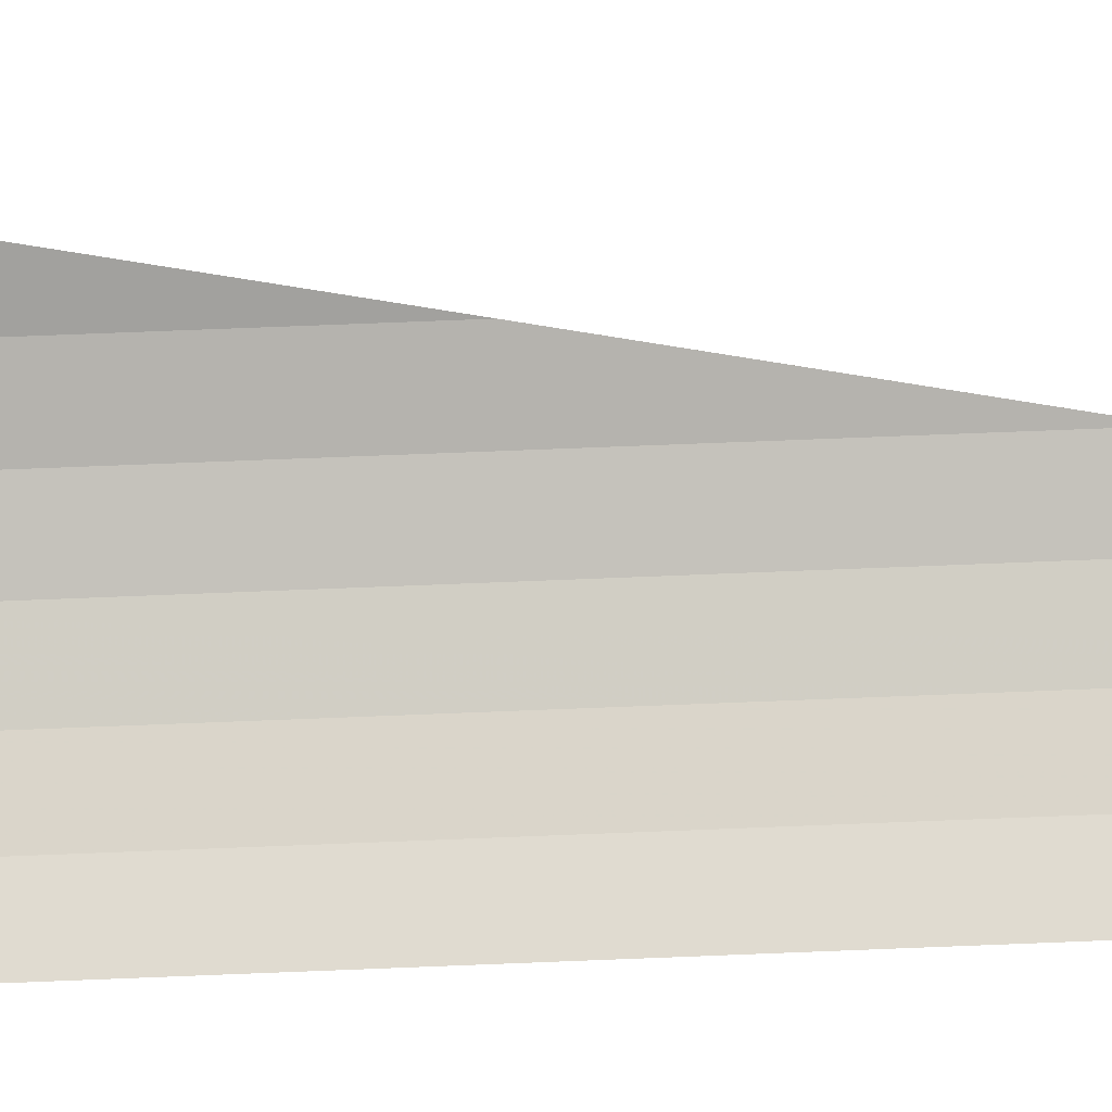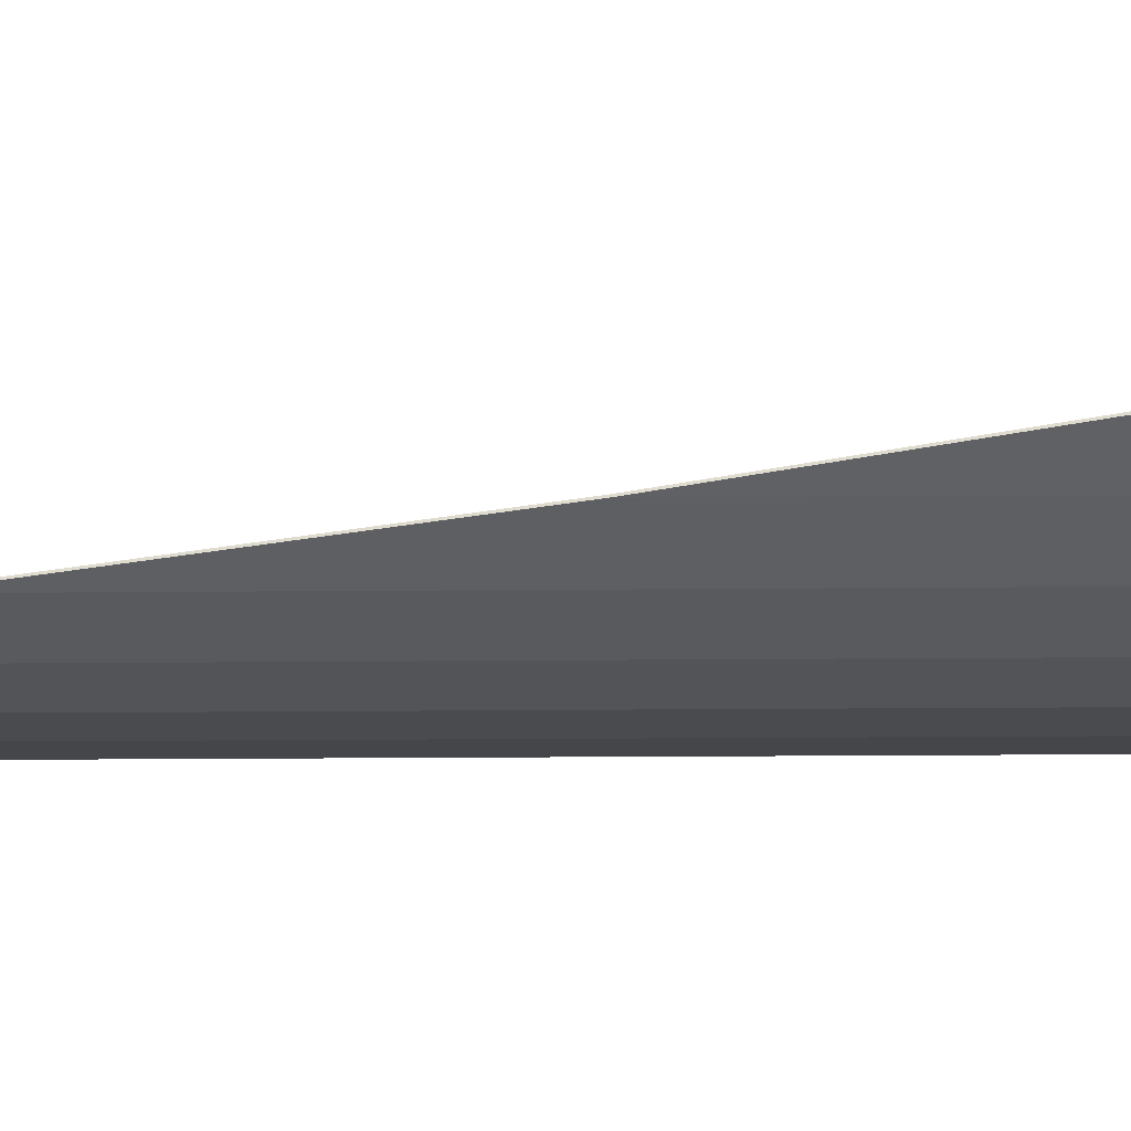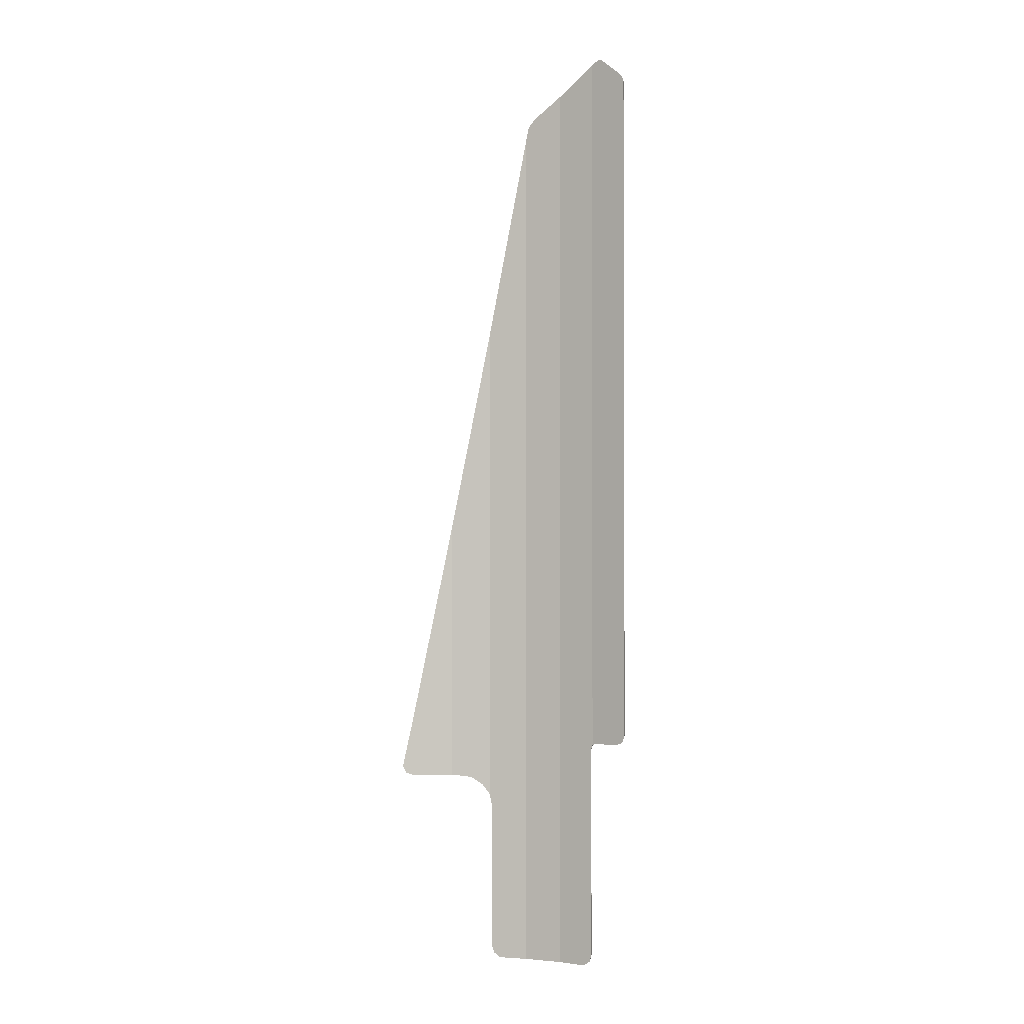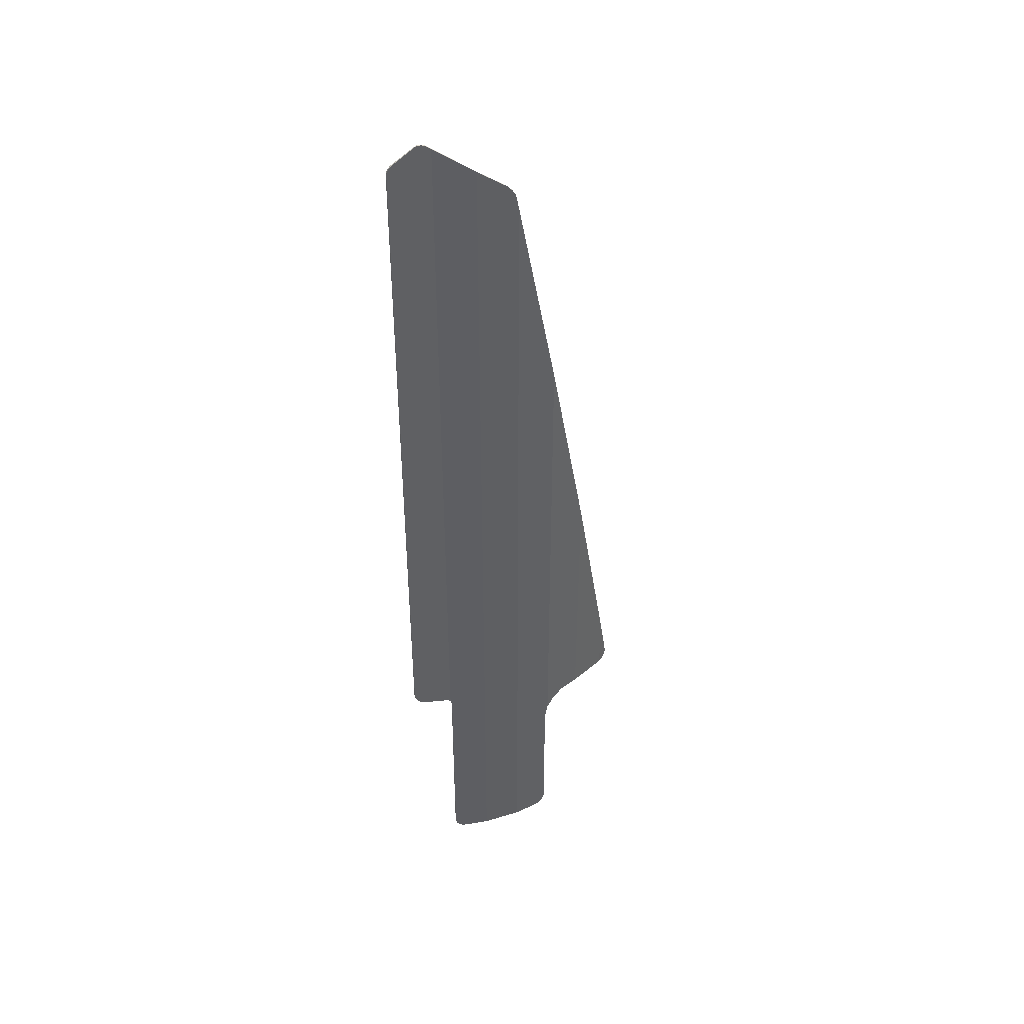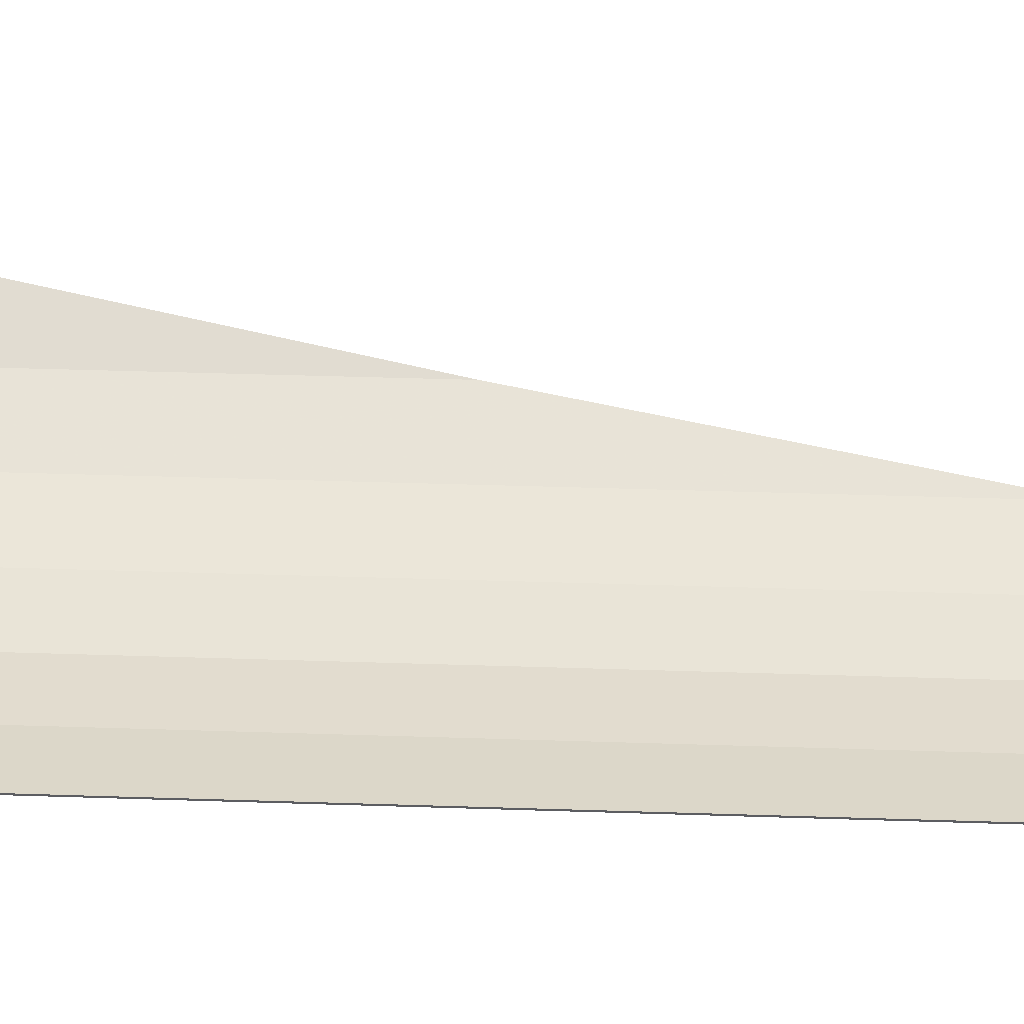
<metadata>
{"format":"obj","ext":"obj","renderer":"f3d","projection":"perspective","resolution":1024,"background":"white","views":[{"elev":69.9,"azim":-92.3,"up":"+Y"},{"elev":-9.8,"azim":92.0,"up":"+Y"},{"elev":-1.3,"azim":-143.3,"up":"+Z"},{"elev":42.8,"azim":-7.1,"up":"+Z"},{"elev":30.3,"azim":-87.0,"up":"+Y"}]}
</metadata>
<code>
v -0.1555 -0.45 10.06
v -0.1304 -0.45 10.07
v -0.093 -0.45 10.08
v -0.0527 -0.45 10.06
v -0.4129 -0.45 9.838
v -0.3892 -0.45 9.869
v -0.1555 -0.45 10.06
v -0.0527 -0.45 10.06
v -0.434 -0.45 9.771
v -0.4289 -0.45 9.8
v -0.4129 -0.45 9.838
v -0.0527 -0.45 10.06
v 0.4279 -0.4168 9.725
v 0.7321 -0.3453 9.496
v 0.7821 -0.3337 9.441
v 0.8175 -0.3253 9.383
v 2.077 0.4318 1.946
v 2.077 0.4319 1.908
v 2.051 0.4052 1.838
v 1.996 0.3481 1.815
v -0.315 -0.45 2.238
v -0.3847 -0.45 2.263
v -0.412 -0.45 2.291
v -0.4347 -0.45 2.36
v 0 -0.45 2.275
v 0.4283 -0.4168 2.142
v 0.01515 -0.4488 2.19
v 0 -0.45 2.221
v 0.4283 -0.4168 2.142
v 0.0187 -0.4486 2.142
v 0.01515 -0.4488 2.19
v 0.1762 -0.4363 -0.2975
v 0.1031 -0.442 -0.2899
v 0.04155 -0.4467 -0.2437
v 0.0185 -0.4486 -0.1704
v 1.225 -0.168 -0.1737
v 1.203 -0.1767 -0.2462
v 1.147 -0.1993 -0.2917
v 1.07 -0.2299 -0.2989
v 0.8175 -0.3253 9.383
v 0.8499 -0.3177 9.215
v 0.4279 -0.4168 9.725
v 0 -0.45 10.03
v -0.434 -0.45 9.771
v -0.0527 -0.45 10.06
v 2.077 0.4318 1.946
v 1.996 0.3481 1.815
v 1.996 0.3481 2.485
v 1.639 0.06765 4.725
v 1.996 0.3481 2.485
v 1.996 0.3481 1.815
v 1.639 0.06765 1.815
v 1.225 -0.168 -0.1737
v 1.07 -0.2299 -0.2989
v 1.224 -0.1682 1.439
v 0.1762 -0.4363 -0.2975
v 0.0185 -0.4486 -0.1704
v 0.0187 -0.4486 2.142
v 1.255 -0.156 1.815
v 1.255 -0.156 1.598
v 1.224 -0.1682 1.439
v 0.8486 -0.3182 1.815
v 1.332 -0.1112 1.711
v 1.255 -0.156 1.598
v 1.255 -0.156 1.815
v 1.445 -0.0454 1.793
v 1.332 -0.1112 1.711
v 1.255 -0.156 1.815
v 1.445 -0.0454 1.793
v 1.255 -0.156 1.815
v 1.639 0.06765 1.815
v 0 -0.45 2.221
v -0.04375 -0.45 2.238
v 0 -0.45 2.275
v -0.4347 -0.45 2.36
v 0 -0.45 2.275
v -0.04375 -0.45 2.238
v -0.315 -0.45 2.238
v 0.8486 -0.3182 1.815
v 0.8486 -0.3182 -0.2989
v 0.4279 -0.4168 -0.2975
v 0.4283 -0.4168 2.142
v 1.224 -0.1682 1.439
v 1.07 -0.2299 -0.2989
v 0.8486 -0.3182 -0.2989
v 0.8486 -0.3182 1.815
v 0.0187 -0.4486 2.142
v 0.4283 -0.4168 2.142
v 0.4279 -0.4168 -0.2975
v 0.1762 -0.4363 -0.2975
v 1.255 -0.156 6.98
v 1.639 0.06765 4.725
v 1.639 0.06765 1.815
v 1.255 -0.156 1.815
v 0.8499 -0.3177 9.215
v 1.255 -0.156 6.98
v 1.255 -0.156 1.815
v 0.8486 -0.3182 1.815
v 0.4283 -0.4168 2.142
v 0 -0.45 2.275
v 0 -0.45 10.03
v 0.4279 -0.4168 9.725
v 0.8486 -0.3182 1.815
v 0.4283 -0.4168 2.142
v 0.4279 -0.4168 9.725
v 0.8499 -0.3177 9.215
v 0 -0.45 2.275
v -0.4347 -0.45 2.36
v -0.434 -0.45 9.771
v 0 -0.45 10.03
v -0.0882 -0.4616 10.08
v -0.1256 -0.4616 10.07
v -0.1304 -0.45 10.07
v -0.093 -0.45 10.08
v -0.1256 -0.4616 10.07
v -0.1507 -0.4616 10.06
v -0.1555 -0.45 10.06
v -0.1304 -0.45 10.07
v -0.1507 -0.4616 10.06
v -0.3845 -0.4616 9.869
v -0.3892 -0.45 9.869
v -0.1555 -0.45 10.06
v -0.3845 -0.4616 9.869
v -0.4082 -0.4616 9.838
v -0.4129 -0.45 9.838
v -0.3892 -0.45 9.869
v -0.4082 -0.4616 9.838
v -0.4242 -0.4616 9.8
v -0.4289 -0.45 9.8
v -0.4129 -0.45 9.838
v -0.4242 -0.4616 9.8
v -0.4291 -0.4616 9.771
v -0.434 -0.45 9.771
v -0.4289 -0.45 9.8
v -0.4291 -0.4616 9.771
v -0.4299 -0.4616 2.36
v -0.4347 -0.45 2.36
v -0.434 -0.45 9.771
v -0.4299 -0.4616 2.36
v -0.4072 -0.4616 2.291
v -0.412 -0.45 2.291
v -0.4347 -0.45 2.36
v -0.4072 -0.4616 2.291
v -0.38 -0.4616 2.263
v -0.3847 -0.45 2.263
v -0.412 -0.45 2.291
v -0.38 -0.4616 2.263
v -0.3102 -0.4616 2.238
v -0.315 -0.45 2.238
v -0.3847 -0.45 2.263
v -0.3102 -0.4616 2.238
v -0.03895 -0.4616 2.238
v -0.04375 -0.45 2.238
v -0.315 -0.45 2.238
v -0.03895 -0.4616 2.238
v 0.0048 -0.4616 2.221
v 0 -0.45 2.221
v -0.04375 -0.45 2.238
v 0.0048 -0.4616 2.221
v 0.01995 -0.4603 2.19
v 0.01515 -0.4488 2.19
v 0 -0.45 2.221
v 0.01995 -0.4603 2.19
v 0.0235 -0.4601 2.142
v 0.0187 -0.4486 2.142
v 0.01515 -0.4488 2.19
v 0.0235 -0.4601 2.142
v 0.0233 -0.4601 -0.1704
v 0.0185 -0.4486 -0.1704
v 0.0187 -0.4486 2.142
v 0.0233 -0.4601 -0.1704
v 0.04635 -0.4583 -0.2437
v 0.04155 -0.4467 -0.2437
v 0.0185 -0.4486 -0.1704
v 0.04635 -0.4583 -0.2437
v 0.1079 -0.4536 -0.2899
v 0.1031 -0.442 -0.2899
v 0.04155 -0.4467 -0.2437
v 0.1079 -0.4536 -0.2899
v 0.1809 -0.4479 -0.2975
v 0.1762 -0.4363 -0.2975
v 0.1031 -0.442 -0.2899
v 0.1809 -0.4479 -0.2975
v 0.4326 -0.4284 -0.2975
v 0.4279 -0.4168 -0.2975
v 0.1762 -0.4363 -0.2975
v 0.4326 -0.4284 -0.2975
v 0.8534 -0.3298 -0.2989
v 0.8486 -0.3182 -0.2989
v 0.4279 -0.4168 -0.2975
v 0.8534 -0.3298 -0.2989
v 1.075 -0.2414 -0.2989
v 1.07 -0.2299 -0.2989
v 0.8486 -0.3182 -0.2989
v 1.075 -0.2414 -0.2989
v 1.151 -0.2108 -0.2917
v 1.147 -0.1993 -0.2917
v 1.07 -0.2299 -0.2989
v 1.151 -0.2108 -0.2917
v 1.208 -0.1883 -0.2462
v 1.203 -0.1767 -0.2462
v 1.147 -0.1993 -0.2917
v 1.208 -0.1883 -0.2462
v 1.23 -0.1795 -0.1737
v 1.225 -0.168 -0.1737
v 1.203 -0.1767 -0.2462
v 1.23 -0.1795 -0.1737
v 1.229 -0.1797 1.439
v 1.224 -0.1682 1.439
v 1.225 -0.168 -0.1737
v 1.229 -0.1797 1.439
v 1.26 -0.1676 1.598
v 1.255 -0.156 1.598
v 1.224 -0.1682 1.439
v 1.26 -0.1676 1.598
v 1.337 -0.1227 1.711
v 1.332 -0.1112 1.711
v 1.255 -0.156 1.598
v 1.337 -0.1227 1.711
v 1.45 -0.05695 1.793
v 1.445 -0.0454 1.793
v 1.332 -0.1112 1.711
v 1.45 -0.05695 1.793
v 1.644 0.0561 1.815
v 1.639 0.06765 1.815
v 1.445 -0.0454 1.793
v 1.644 0.0561 1.815
v 2.001 0.3366 1.815
v 1.996 0.3481 1.815
v 1.639 0.06765 1.815
v 2.001 0.3366 1.815
v 2.056 0.3936 1.838
v 2.051 0.4052 1.838
v 1.996 0.3481 1.815
v 2.056 0.3936 1.838
v 2.082 0.4204 1.908
v 2.077 0.4319 1.908
v 2.051 0.4052 1.838
v 2.082 0.4204 1.908
v 2.082 0.4203 1.946
v 2.077 0.4318 1.946
v 2.077 0.4319 1.908
v 2.082 0.4203 1.946
v 2.001 0.3366 2.485
v 1.996 0.3481 2.485
v 2.077 0.4318 1.946
v 2.001 0.3366 2.485
v 1.644 0.0561 4.725
v 1.639 0.06765 4.725
v 1.996 0.3481 2.485
v 1.644 0.0561 4.725
v 1.26 -0.1676 6.98
v 1.255 -0.156 6.98
v 1.639 0.06765 4.725
v 1.26 -0.1676 6.98
v 0.8547 -0.3293 9.215
v 0.8499 -0.3177 9.215
v 1.255 -0.156 6.98
v 0.8547 -0.3293 9.215
v 0.8223 -0.3369 9.383
v 0.8175 -0.3253 9.383
v 0.8499 -0.3177 9.215
v 0.8223 -0.3369 9.383
v 0.7869 -0.3452 9.441
v 0.7821 -0.3337 9.441
v 0.8175 -0.3253 9.383
v 0.7869 -0.3452 9.441
v 0.7369 -0.3569 9.496
v 0.7321 -0.3454 9.496
v 0.7821 -0.3337 9.441
v 0.7369 -0.3569 9.496
v 0.4327 -0.4284 9.725
v 0.4279 -0.4168 9.725
v 0.7321 -0.3454 9.496
v 0.4327 -0.4284 9.725
v 0.0048 -0.4616 10.03
v 0 -0.45 10.03
v 0.4279 -0.4168 9.725
v 0.0048 -0.4616 10.03
v -0.0479 -0.4616 10.06
v -0.0527 -0.45 10.06
v 0 -0.45 10.03
v -0.0479 -0.4616 10.06
v -0.0882 -0.4616 10.08
v -0.093 -0.45 10.08
v -0.0527 -0.45 10.06
v -0.1507 -0.4616 10.06
v -0.1256 -0.4616 10.07
v -0.0882 -0.4616 10.08
v -0.0479 -0.4616 10.06
v -0.4082 -0.4616 9.838
v -0.3845 -0.4616 9.869
v -0.1507 -0.4616 10.06
v -0.0479 -0.4616 10.06
v -0.4291 -0.4616 9.771
v -0.4242 -0.4616 9.8
v -0.4082 -0.4616 9.838
v -0.0479 -0.4616 10.06
v 0.4327 -0.4284 9.725
v 0.7369 -0.3569 9.496
v 0.7869 -0.3452 9.441
v 0.8223 -0.3369 9.383
v 2.082 0.4203 1.946
v 2.082 0.4204 1.908
v 2.056 0.3936 1.838
v 2.001 0.3366 1.815
v -0.3102 -0.4616 2.238
v -0.38 -0.4616 2.263
v -0.4072 -0.4616 2.291
v -0.4299 -0.4616 2.36
v 0.0048 -0.4616 2.275
v 0.433 -0.4283 2.142
v 0.01995 -0.4603 2.19
v 0.0048 -0.4616 2.221
v 0.433 -0.4283 2.142
v 0.0235 -0.4601 2.142
v 0.01995 -0.4603 2.19
v 0.1809 -0.4479 -0.2975
v 0.1079 -0.4536 -0.2899
v 0.04635 -0.4583 -0.2437
v 0.0233 -0.4601 -0.1704
v 1.23 -0.1795 -0.1737
v 1.208 -0.1883 -0.2462
v 1.151 -0.2108 -0.2917
v 1.075 -0.2414 -0.2989
v 0.8223 -0.3369 9.383
v 0.8547 -0.3293 9.215
v 0.4327 -0.4284 9.725
v 0.0048 -0.4616 10.03
v -0.4291 -0.4616 9.771
v -0.0479 -0.4616 10.06
v 2.082 0.4203 1.946
v 2.001 0.3366 1.815
v 2.001 0.3366 2.485
v 1.644 0.0561 4.725
v 2.001 0.3366 2.485
v 2.001 0.3366 1.815
v 1.644 0.0561 1.815
v 1.23 -0.1795 -0.1737
v 1.075 -0.2414 -0.2989
v 1.229 -0.1797 1.439
v 0.1809 -0.4479 -0.2975
v 0.0233 -0.4601 -0.1704
v 0.0235 -0.4601 2.142
v 1.26 -0.1676 1.815
v 1.26 -0.1676 1.598
v 1.229 -0.1797 1.439
v 0.8534 -0.3298 1.815
v 1.337 -0.1227 1.711
v 1.26 -0.1676 1.598
v 1.26 -0.1676 1.815
v 1.45 -0.05695 1.793
v 1.337 -0.1227 1.711
v 1.26 -0.1676 1.815
v 1.45 -0.05695 1.793
v 1.26 -0.1676 1.815
v 1.644 0.0561 1.815
v 0.0048 -0.4616 2.221
v -0.03895 -0.4616 2.238
v 0.0048 -0.4616 2.275
v -0.4299 -0.4616 2.36
v 0.0048 -0.4616 2.275
v -0.03895 -0.4616 2.238
v -0.3102 -0.4616 2.238
v 0.8534 -0.3298 1.815
v 0.8534 -0.3298 -0.2989
v 0.4326 -0.4284 -0.2975
v 0.433 -0.4283 2.142
v 1.229 -0.1797 1.439
v 1.075 -0.2414 -0.2989
v 0.8534 -0.3298 -0.2989
v 0.8534 -0.3298 1.815
v 0.0235 -0.4601 2.142
v 0.433 -0.4283 2.142
v 0.4326 -0.4284 -0.2975
v 0.1809 -0.4479 -0.2975
v 1.26 -0.1676 6.98
v 1.644 0.0561 4.725
v 1.644 0.0561 1.815
v 1.26 -0.1676 1.815
v 0.8547 -0.3293 9.215
v 1.26 -0.1676 6.98
v 1.26 -0.1676 1.815
v 0.8534 -0.3298 1.815
v 0.433 -0.4283 2.142
v 0.0048 -0.4616 2.275
v 0.0048 -0.4616 10.03
v 0.4327 -0.4284 9.725
v 0.8534 -0.3298 1.815
v 0.433 -0.4283 2.142
v 0.4327 -0.4284 9.725
v 0.8547 -0.3293 9.215
v 0.0048 -0.4616 2.275
v -0.4299 -0.4616 2.36
v -0.4291 -0.4616 9.771
v 0.0048 -0.4616 10.03
g mesh288916
f 1 2 3
f 3 4 1
f 5 6 7
f 7 8 5
f 9 10 11
f 11 12 9
f 13 14 15
f 15 16 13
f 17 18 19
f 19 20 17
f 21 22 23
f 23 24 21
f 25 26 27
f 27 28 25
f 29 30 31
f 32 33 34
f 34 35 32
f 36 37 38
f 38 39 36
f 40 41 42
f 43 44 45
f 46 47 48
f 49 50 51
f 51 52 49
f 53 54 55
f 56 57 58
f 59 60 61
f 61 62 59
f 63 64 65
f 66 67 68
f 69 70 71
f 72 73 74
f 75 76 77
f 77 78 75
f 79 80 81
f 81 82 79
f 83 84 85
f 85 86 83
f 87 88 89
f 89 90 87
f 91 92 93
f 93 94 91
f 95 96 97
f 97 98 95
f 99 100 101
f 101 102 99
f 103 104 105
f 105 106 103
f 107 108 109
f 109 110 107
f 111 113 112
f 113 111 114
f 115 117 116
f 117 115 118
f 119 121 120
f 121 119 122
f 123 125 124
f 125 123 126
f 127 129 128
f 129 127 130
f 131 133 132
f 133 131 134
f 135 137 136
f 137 135 138
f 139 141 140
f 141 139 142
f 143 145 144
f 145 143 146
f 147 149 148
f 149 147 150
f 151 153 152
f 153 151 154
f 155 157 156
f 157 155 158
f 159 161 160
f 161 159 162
f 163 165 164
f 165 163 166
f 167 169 168
f 169 167 170
f 171 173 172
f 173 171 174
f 175 177 176
f 177 175 178
f 179 181 180
f 181 179 182
f 183 185 184
f 185 183 186
f 187 189 188
f 189 187 190
f 191 193 192
f 193 191 194
f 195 197 196
f 197 195 198
f 199 201 200
f 201 199 202
f 203 205 204
f 205 203 206
f 207 209 208
f 209 207 210
f 211 213 212
f 213 211 214
f 215 217 216
f 217 215 218
f 219 221 220
f 221 219 222
f 223 225 224
f 225 223 226
f 227 229 228
f 229 227 230
f 231 233 232
f 233 231 234
f 235 237 236
f 237 235 238
f 239 241 240
f 241 239 242
f 243 245 244
f 245 243 246
f 247 249 248
f 249 247 250
f 251 253 252
f 253 251 254
f 255 257 256
f 257 255 258
f 259 261 260
f 261 259 262
f 263 265 264
f 265 263 266
f 267 269 268
f 269 267 270
f 271 273 272
f 273 271 274
f 275 277 276
f 277 275 278
f 279 281 280
f 281 279 282
f 283 285 284
f 285 283 286
g mesh288919
f 287 289 288
f 289 287 290
f 291 293 292
f 293 291 294
f 295 297 296
f 297 295 298
f 299 301 300
f 301 299 302
f 303 305 304
f 305 303 306
f 307 309 308
f 309 307 310
f 311 313 312
f 313 311 314
f 315 317 316
f 318 320 319
f 320 318 321
f 322 324 323
f 324 322 325
f 326 328 327
f 329 331 330
f 332 334 333
f 335 337 336
f 337 335 338
f 339 341 340
f 342 344 343
f 345 347 346
f 347 345 348
f 349 351 350
f 352 354 353
f 355 357 356
f 358 360 359
f 361 363 362
f 363 361 364
f 365 367 366
f 367 365 368
f 369 371 370
f 371 369 372
f 373 375 374
f 375 373 376
f 377 379 378
f 379 377 380
f 381 383 382
f 383 381 384
f 385 387 386
f 387 385 388
f 389 391 390
f 391 389 392
f 393 395 394
f 395 393 396

</code>
